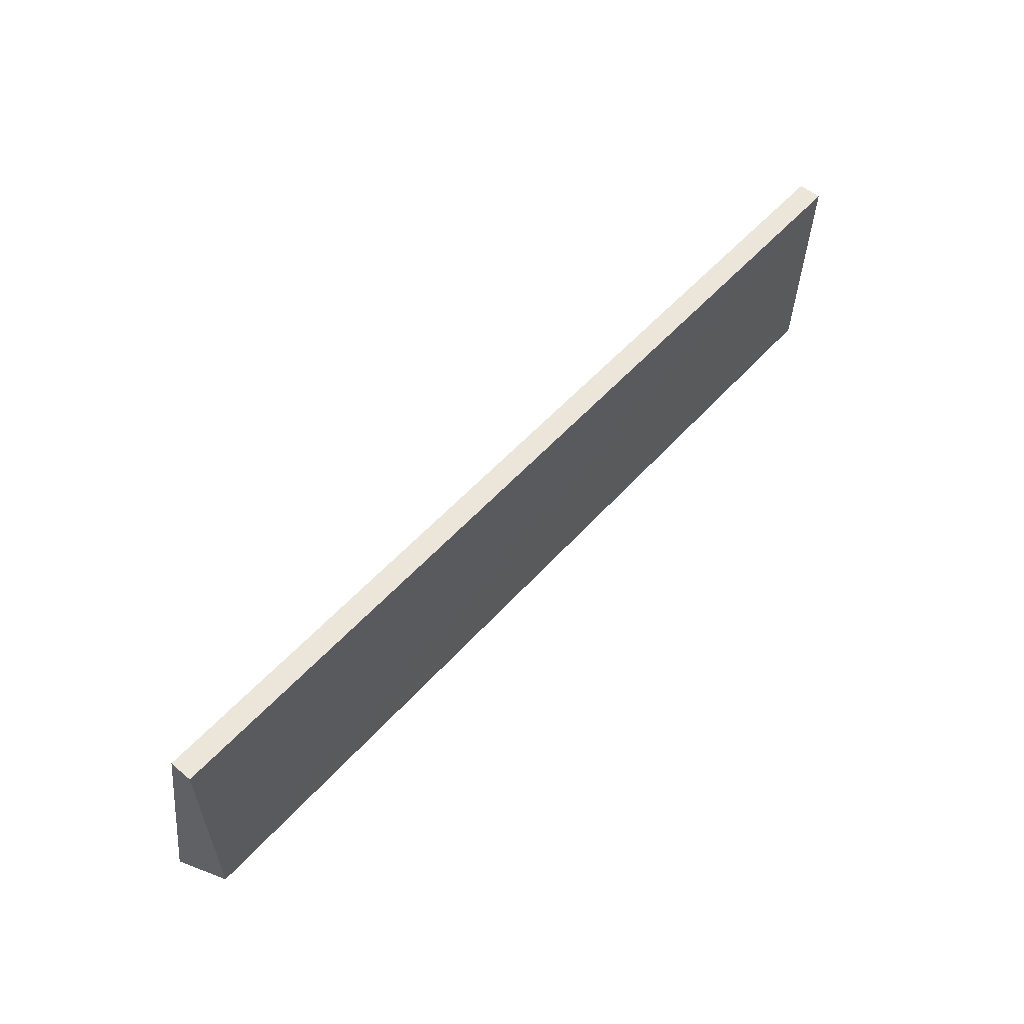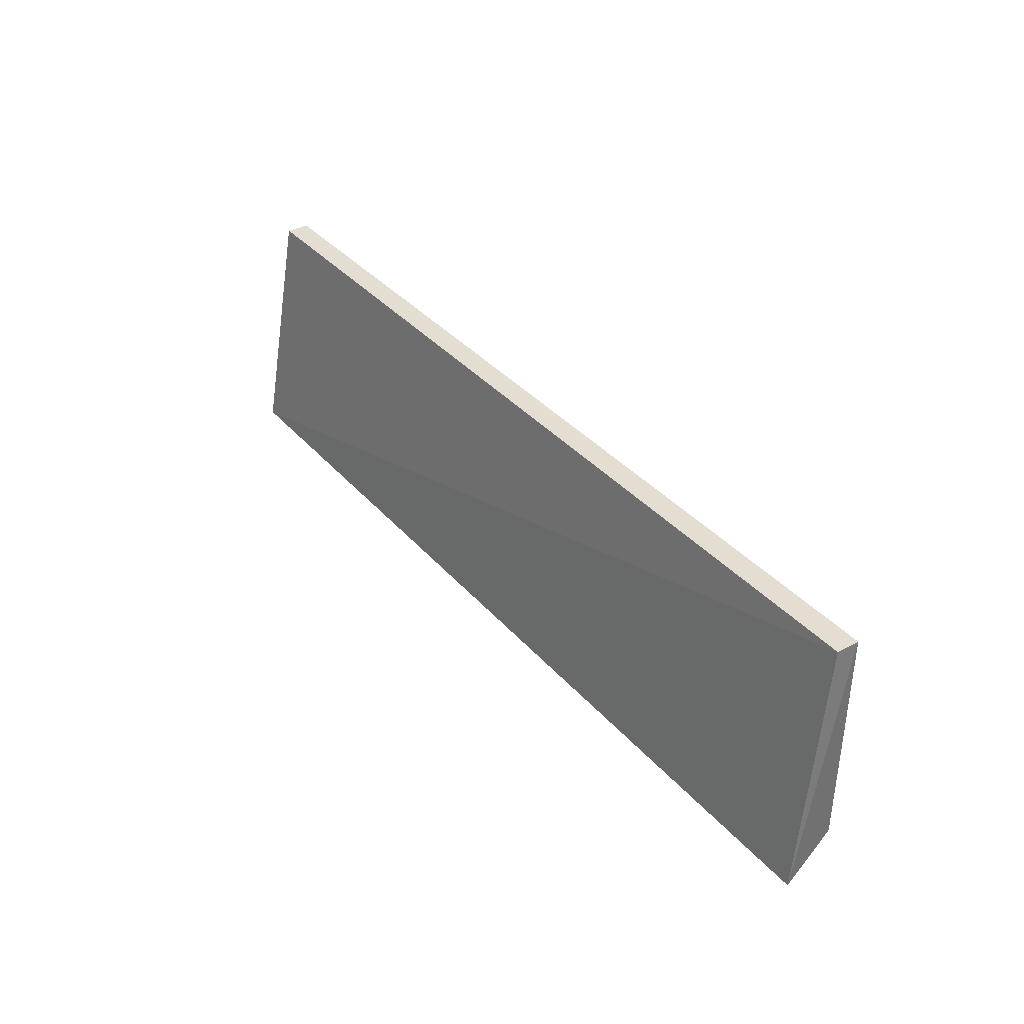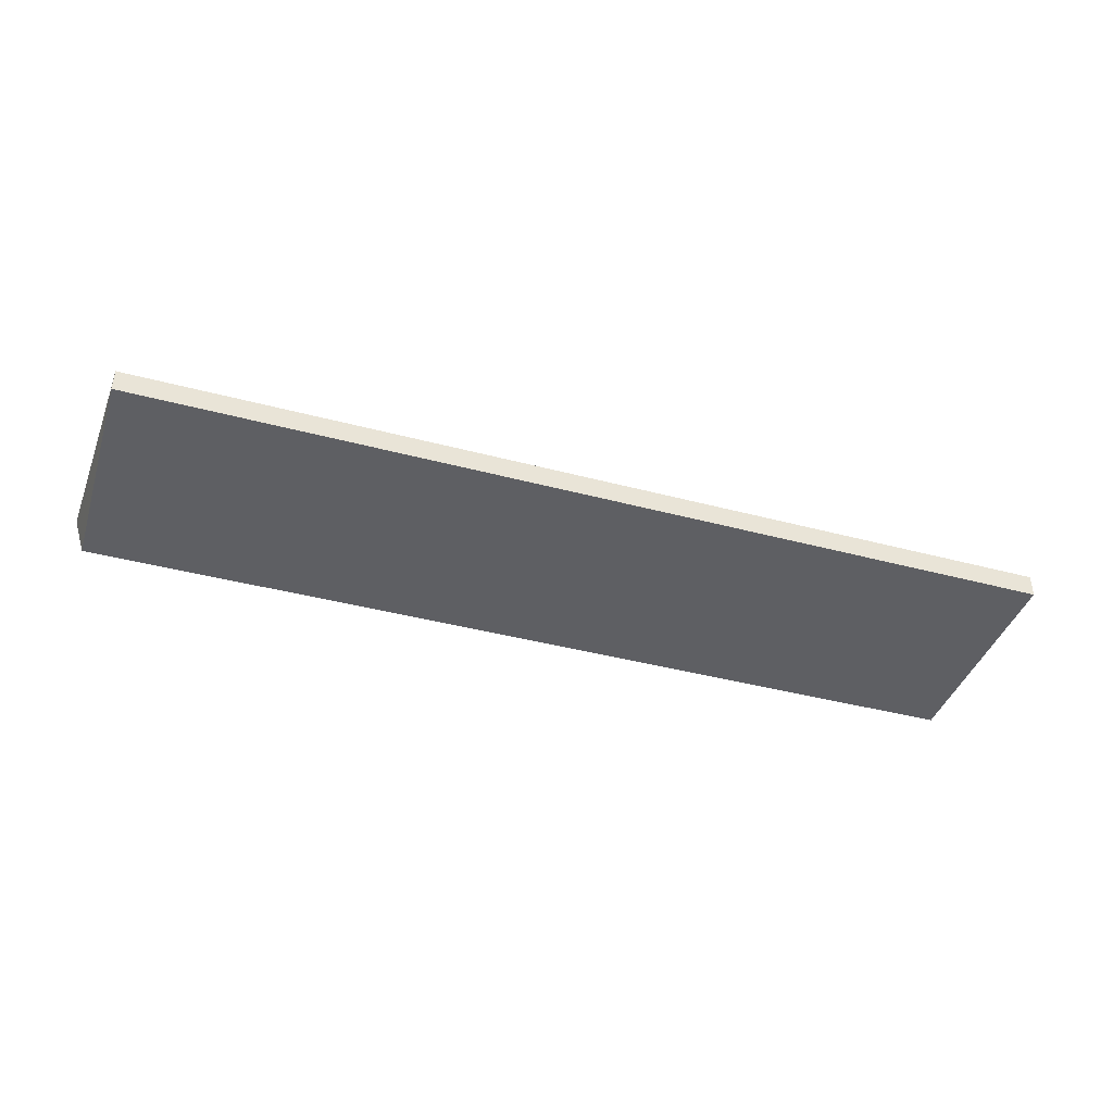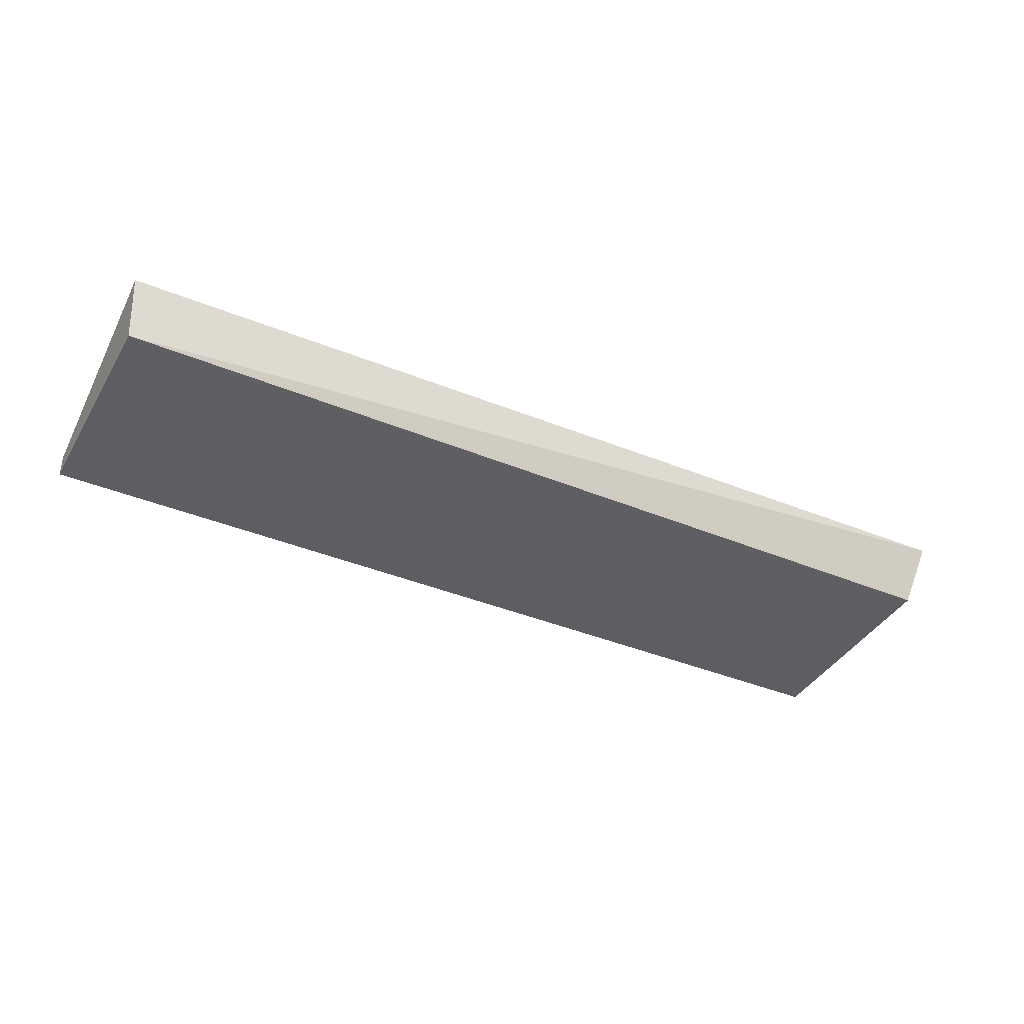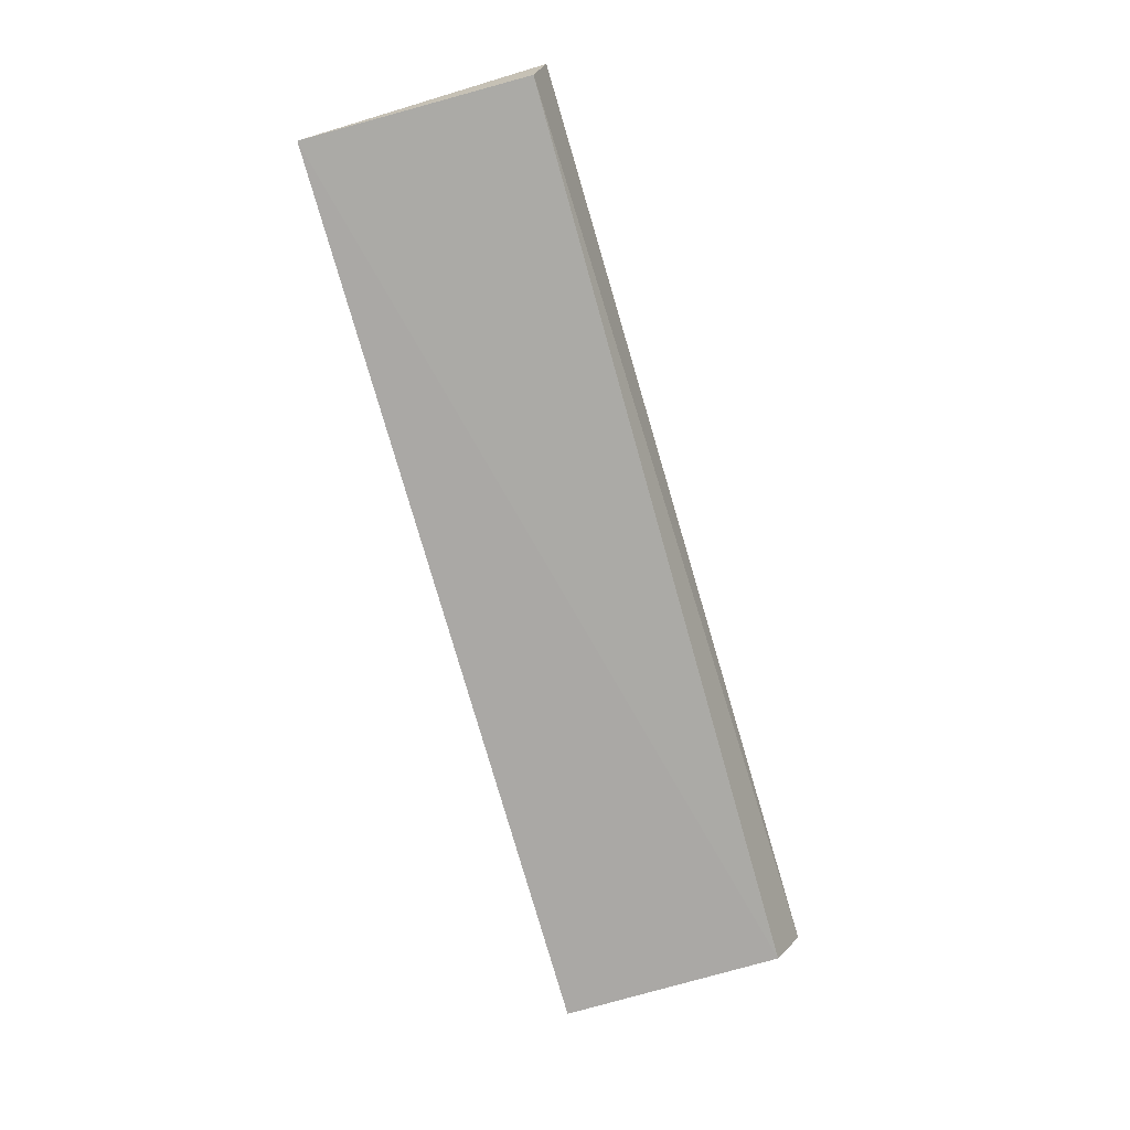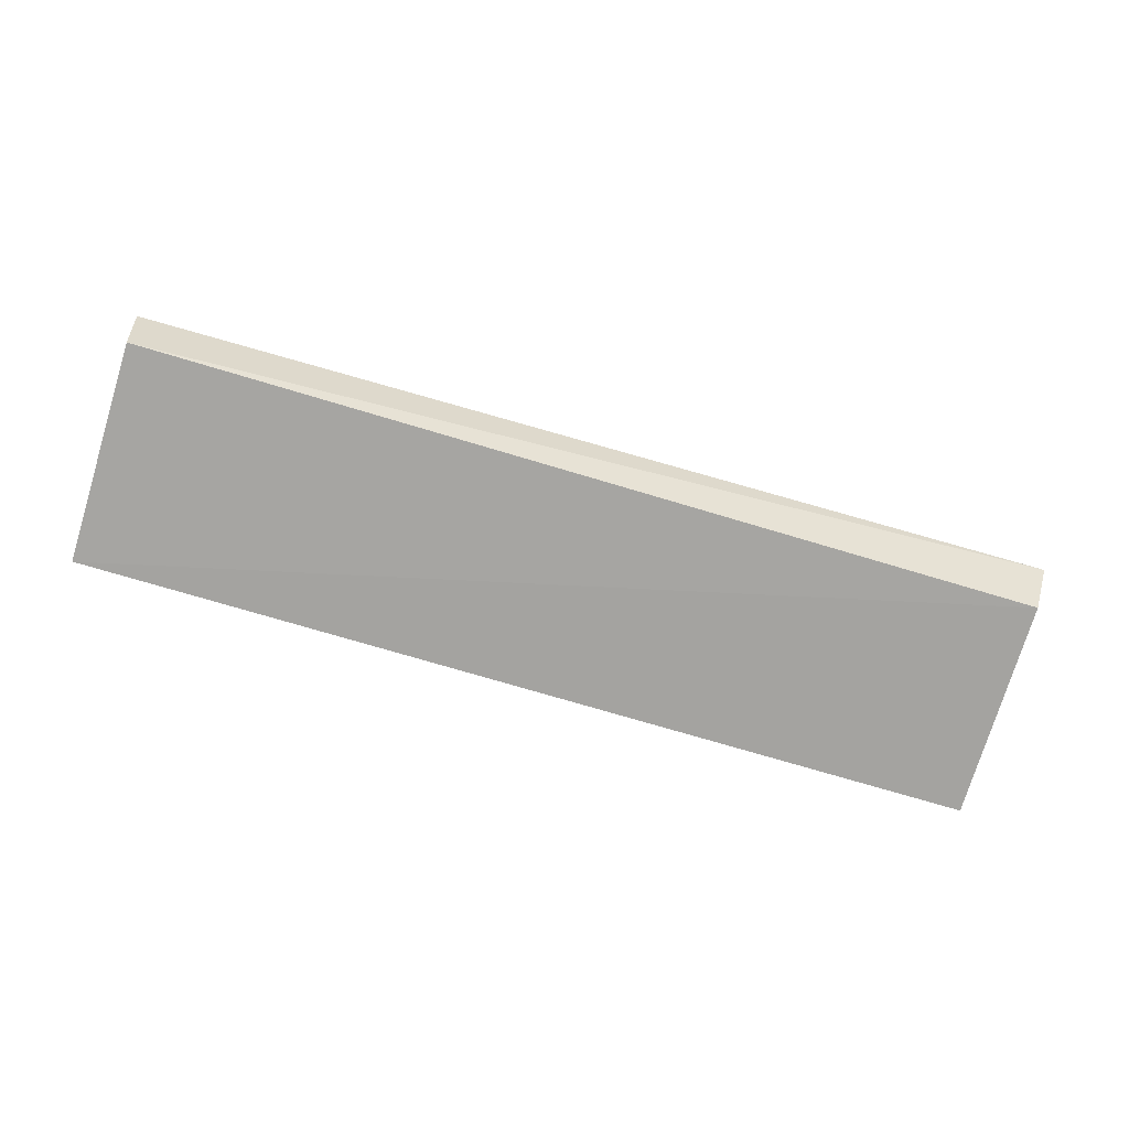
<metadata>
{"format":"obj","ext":"obj","renderer":"f3d","projection":"perspective","resolution":1024,"background":"white","views":[{"elev":56.1,"azim":131.5,"up":"+Y"},{"elev":36.2,"azim":54.8,"up":"+Y"},{"elev":-41.9,"azim":162.2,"up":"+Z"},{"elev":-39.0,"azim":-27.4,"up":"+Z"},{"elev":-75.2,"azim":-74.3,"up":"+Z"},{"elev":-72.9,"azim":-16.7,"up":"+Z"}]}
</metadata>
<code>
v 0.1482 -0.3479 -0.01212
v 0.1443 -0.3395 -0.03118
v 0.1449 -0.2652 -0.02357
v -0.1581 -0.2652 -0.02357
v -0.1574 -0.3393 -0.03011
v 0.1449 -0.2652 -0.03124
v -0.1594 -0.3438 -0.01026
v -0.1581 -0.2652 -0.03124
f 5 2 1
f 6 1 2
f 6 3 1
f 7 1 3
f 7 3 4
f 7 5 1
f 8 4 3
f 8 3 6
f 8 7 4
f 8 5 7
f 8 6 2
f 8 2 5

</code>
